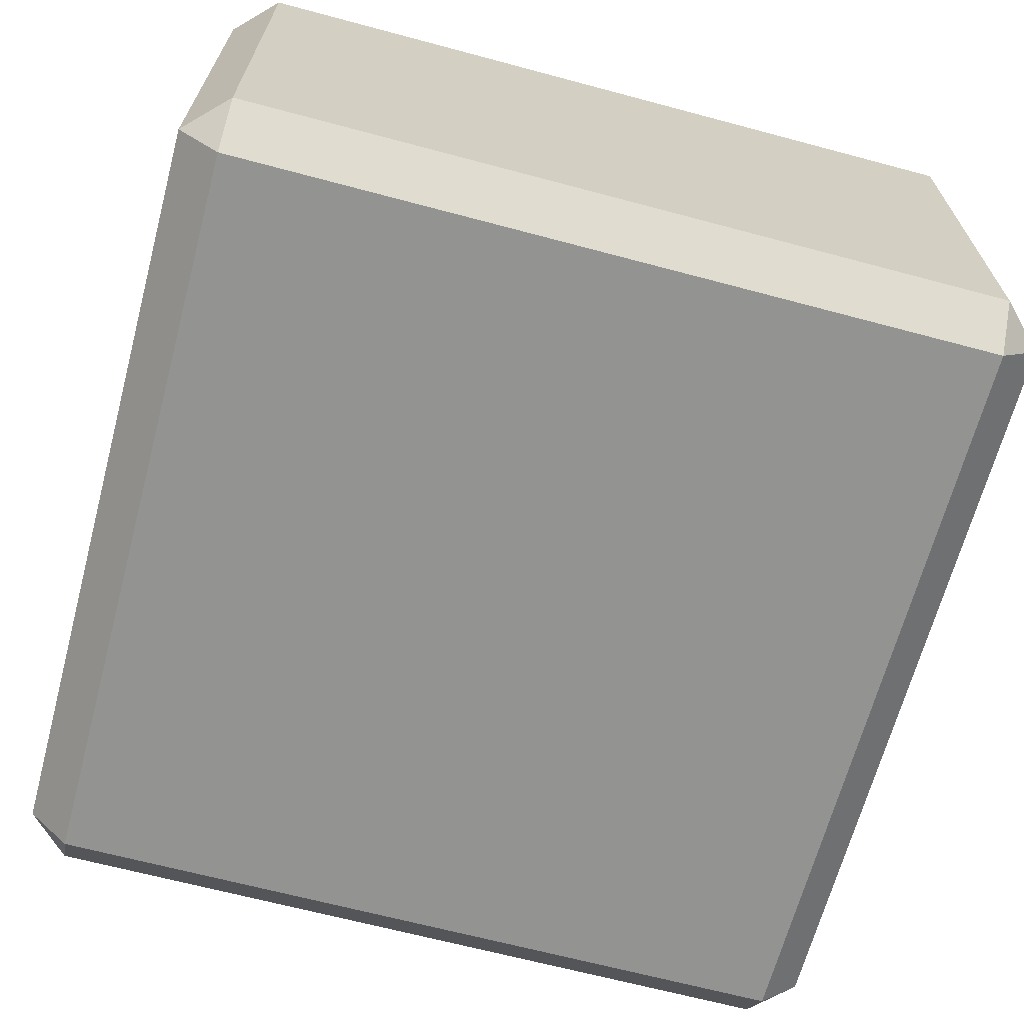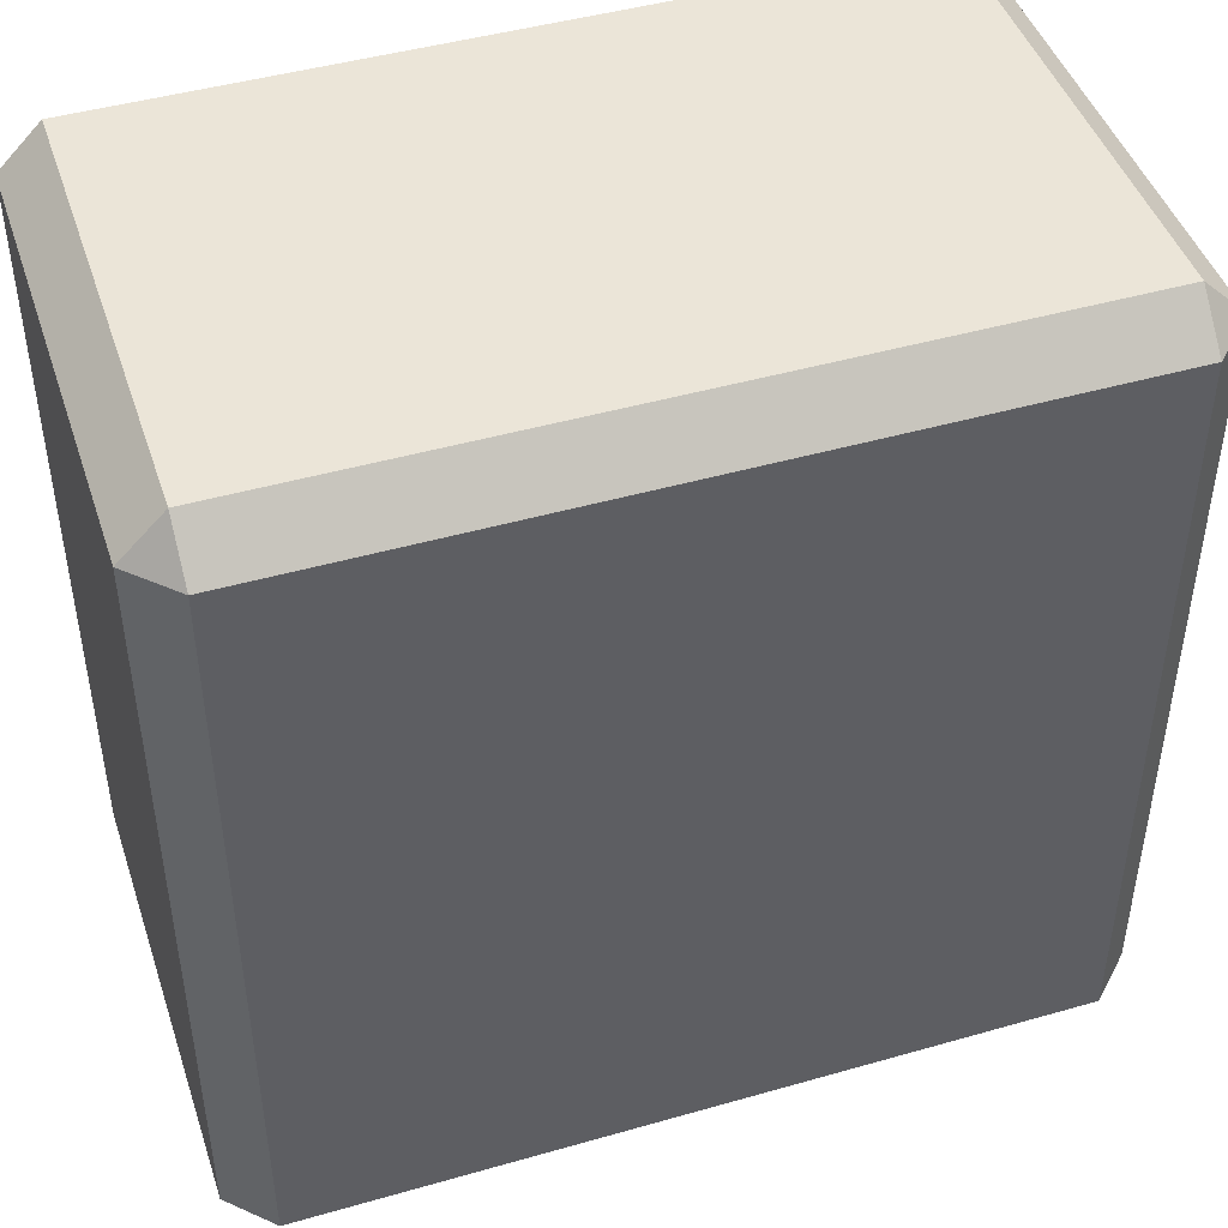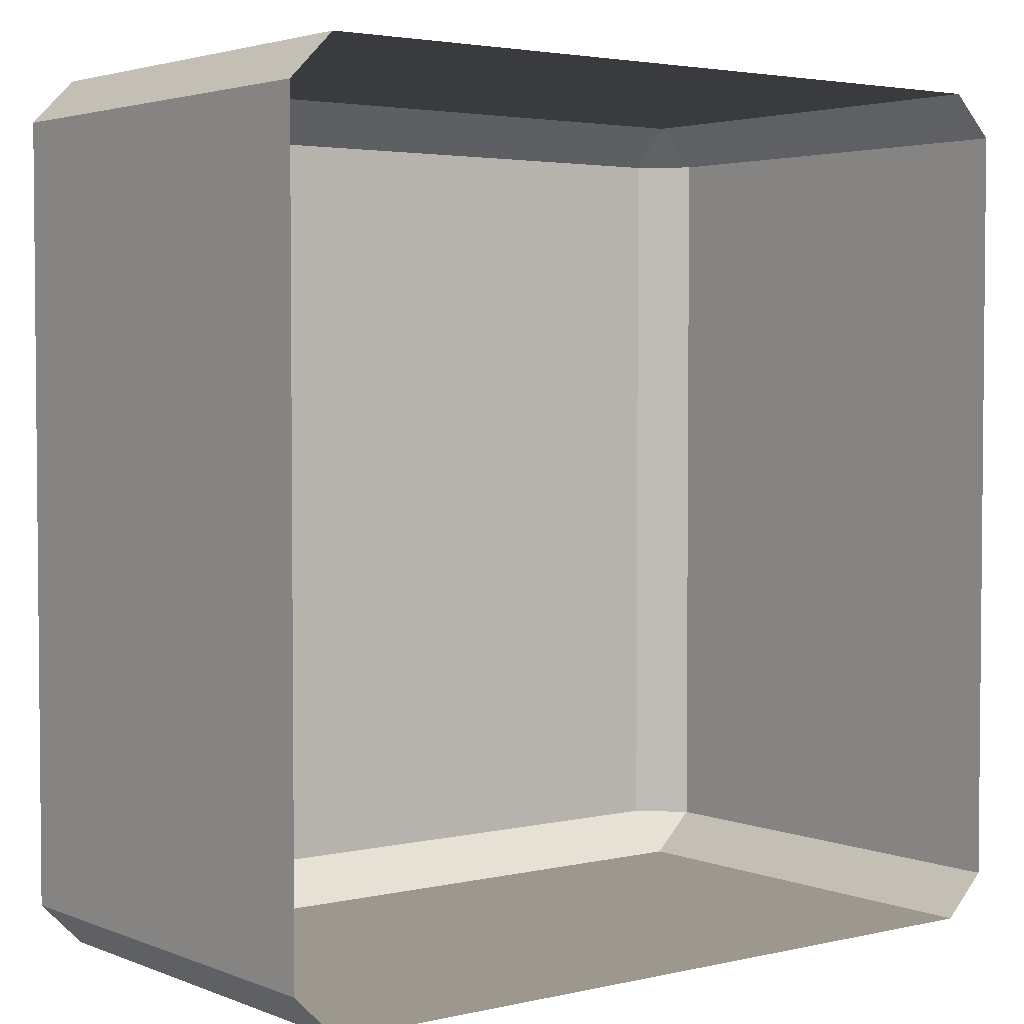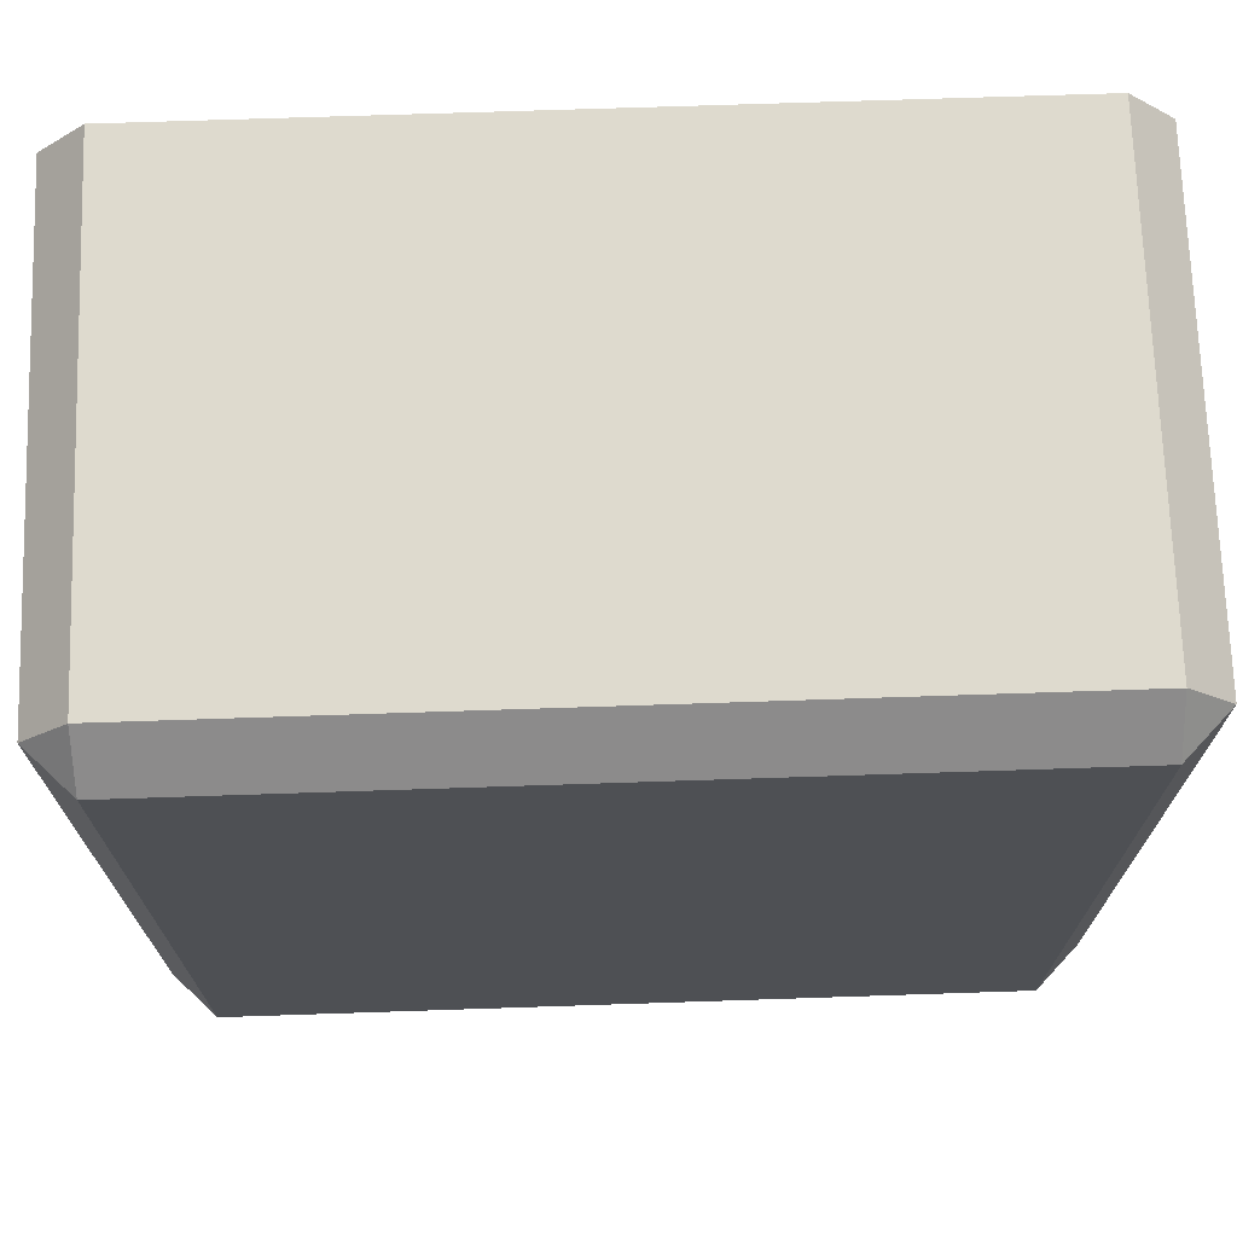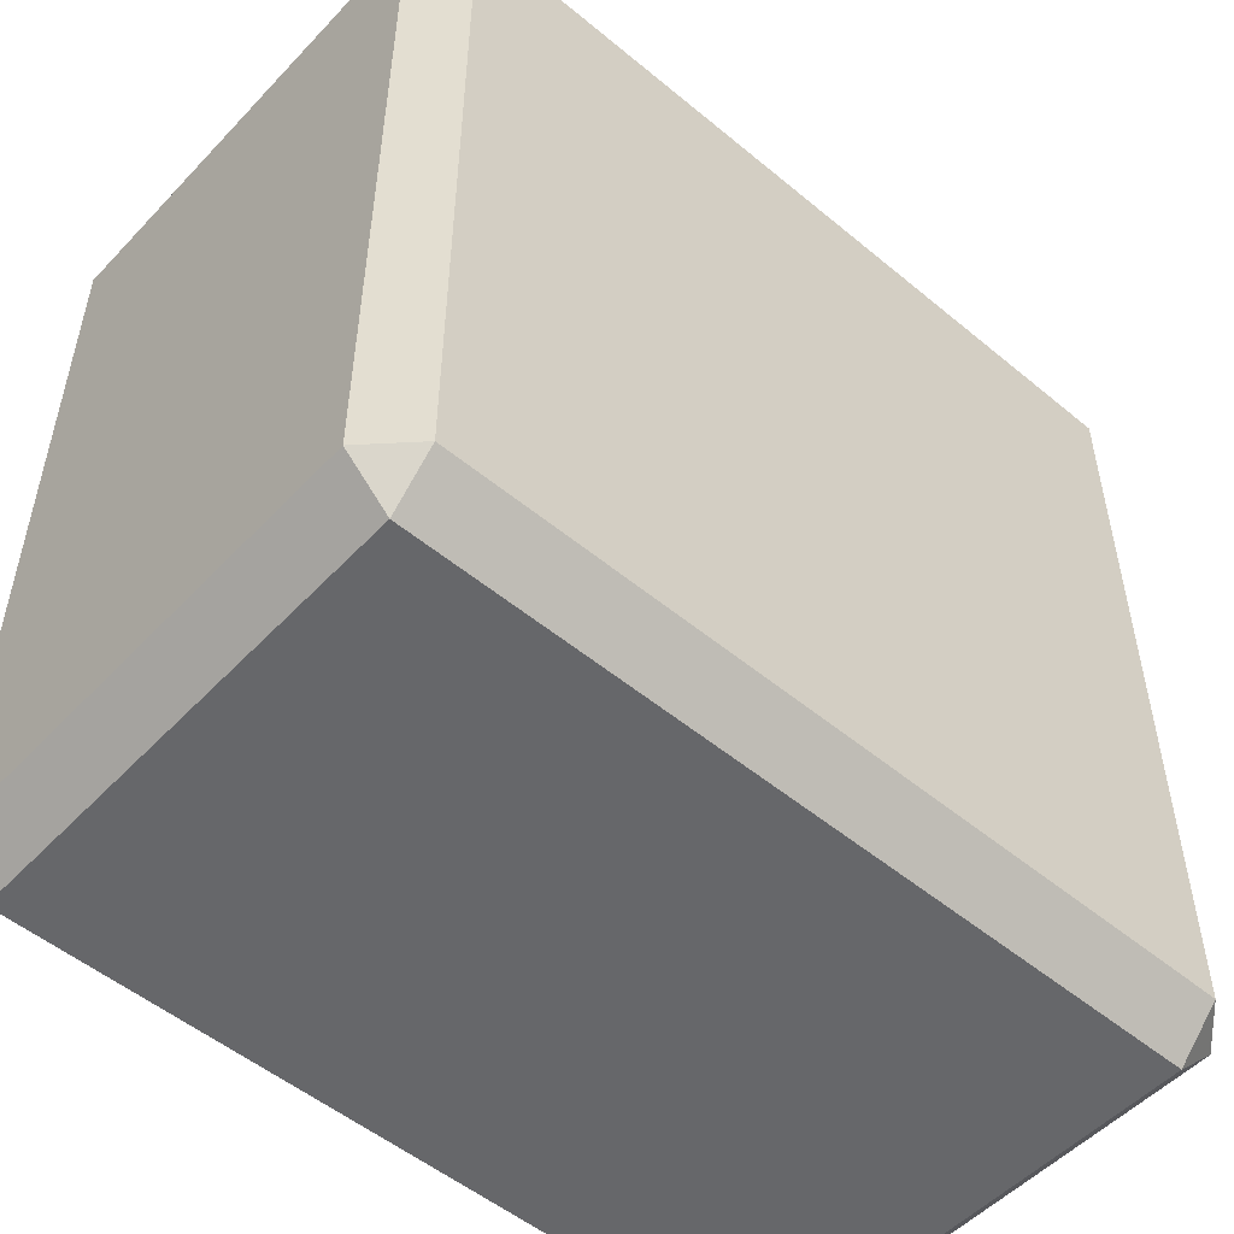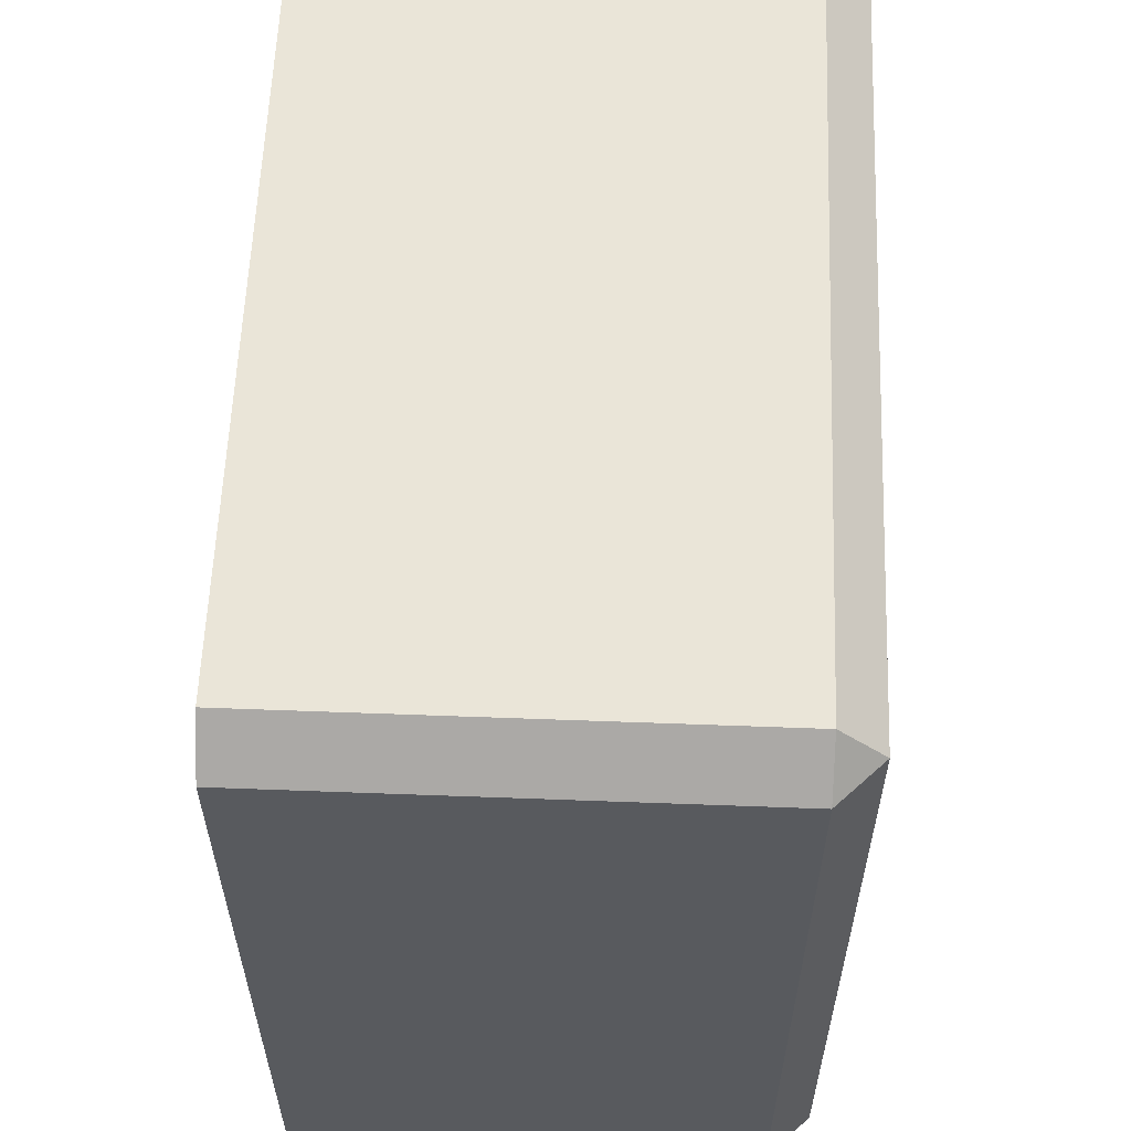
<metadata>
{"format":"obj","ext":"obj","renderer":"f3d","projection":"perspective","resolution":1024,"background":"white","views":[{"elev":-66.6,"azim":-105.0,"up":"+Z"},{"elev":45.6,"azim":161.8,"up":"+Y"},{"elev":3.2,"azim":-37.8,"up":"+Y"},{"elev":71.2,"azim":178.1,"up":"+Y"},{"elev":-52.2,"azim":138.2,"up":"+Y"},{"elev":59.1,"azim":92.2,"up":"+Y"}]}
</metadata>
<code>
g corner_02
v 0.135 0.15 0
v -0.135 0.15 0
v -0.135 0.15 -0.1616
v 0.135 0.15 -0.1616
v -0.15 0.135 0
v -0.15 -0.135 0
v -0.15 -0.135 -0.1616
v -0.15 0.135 -0.1616
v 0.15 0.135 -0.1616
v 0.15 -0.135 -0.1616
v 0.15 -0.135 0
v 0.15 0.135 0
v -0.135 0.135 -0.1766
v -0.135 -0.135 -0.1766
v 0.135 -0.135 -0.1766
v 0.135 0.135 -0.1766
v 0.135 -0.15 -0.1616
v -0.135 -0.15 -0.1616
v -0.135 -0.15 0
v 0.135 -0.15 0
v -0.15 0.135 0
v -0.15 0.135 -0.1616
v -0.135 0.15 -0.1616
v -0.135 0.15 0
v 0.135 0.15 0
v 0.135 0.15 -0.1616
v 0.15 0.135 -0.1616
v 0.15 0.135 0
v -0.15 0.135 -0.1616
v -0.15 -0.135 -0.1616
v -0.135 -0.135 -0.1766
v -0.135 0.135 -0.1766
v 0.135 0.15 -0.1616
v -0.135 0.15 -0.1616
v -0.135 0.135 -0.1766
v 0.135 0.135 -0.1766
v 0.135 0.135 -0.1766
v 0.135 -0.135 -0.1766
v 0.15 -0.135 -0.1616
v 0.15 0.135 -0.1616
v -0.135 -0.15 -0.1616
v -0.15 -0.135 -0.1616
v -0.15 -0.135 0
v -0.135 -0.15 0
v 0.135 -0.135 -0.1766
v -0.135 -0.135 -0.1766
v -0.135 -0.15 -0.1616
v 0.135 -0.15 -0.1616
v 0.15 -0.135 0
v 0.15 -0.135 -0.1616
v 0.135 -0.15 -0.1616
v 0.135 -0.15 0
v -0.135 0.135 -0.1766
v -0.135 0.15 -0.1616
v -0.15 0.135 -0.1616
v 0.15 0.135 -0.1616
v 0.135 0.15 -0.1616
v 0.135 0.135 -0.1766
v -0.135 -0.15 -0.1616
v -0.135 -0.135 -0.1766
v -0.15 -0.135 -0.1616
v 0.15 -0.135 -0.1616
v 0.135 -0.135 -0.1766
v 0.135 -0.15 -0.1616
g corner_02_0
f 3 2 1
f 4 3 1
f 7 6 5
f 8 7 5
f 11 10 9
f 12 11 9
f 15 14 13
f 16 15 13
f 19 18 17
f 20 19 17
f 23 22 21
f 24 23 21
f 27 26 25
f 28 27 25
f 31 30 29
f 32 31 29
f 35 34 33
f 36 35 33
f 39 38 37
f 40 39 37
f 43 42 41
f 44 43 41
f 47 46 45
f 48 47 45
f 51 50 49
f 52 51 49
f 55 54 53
f 58 57 56
f 61 60 59
f 64 63 62

</code>
